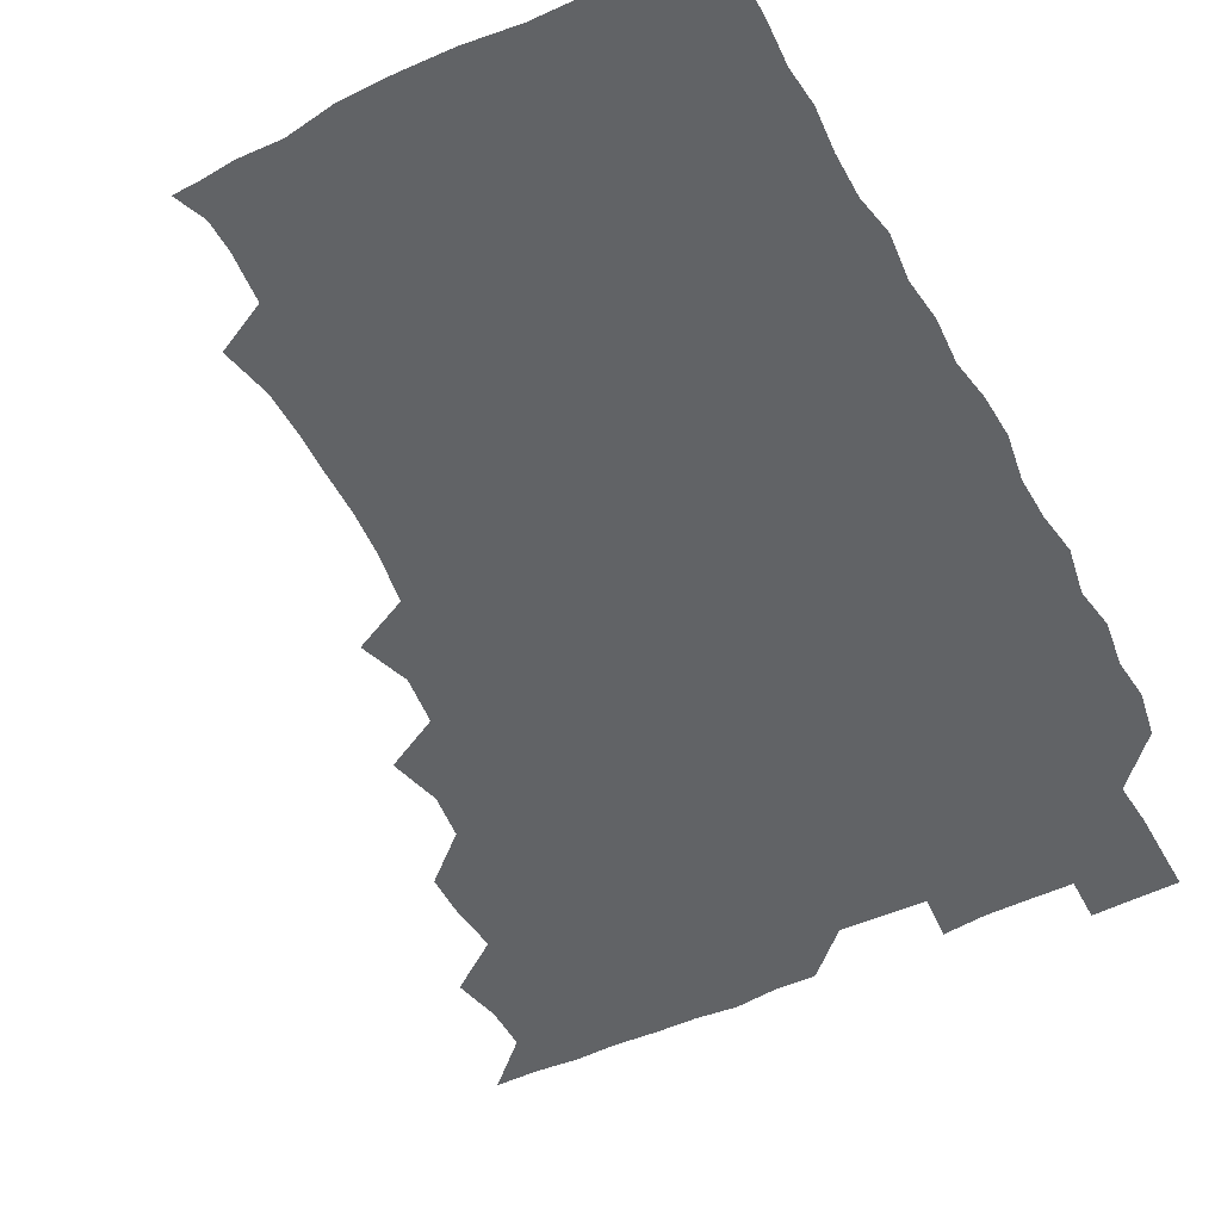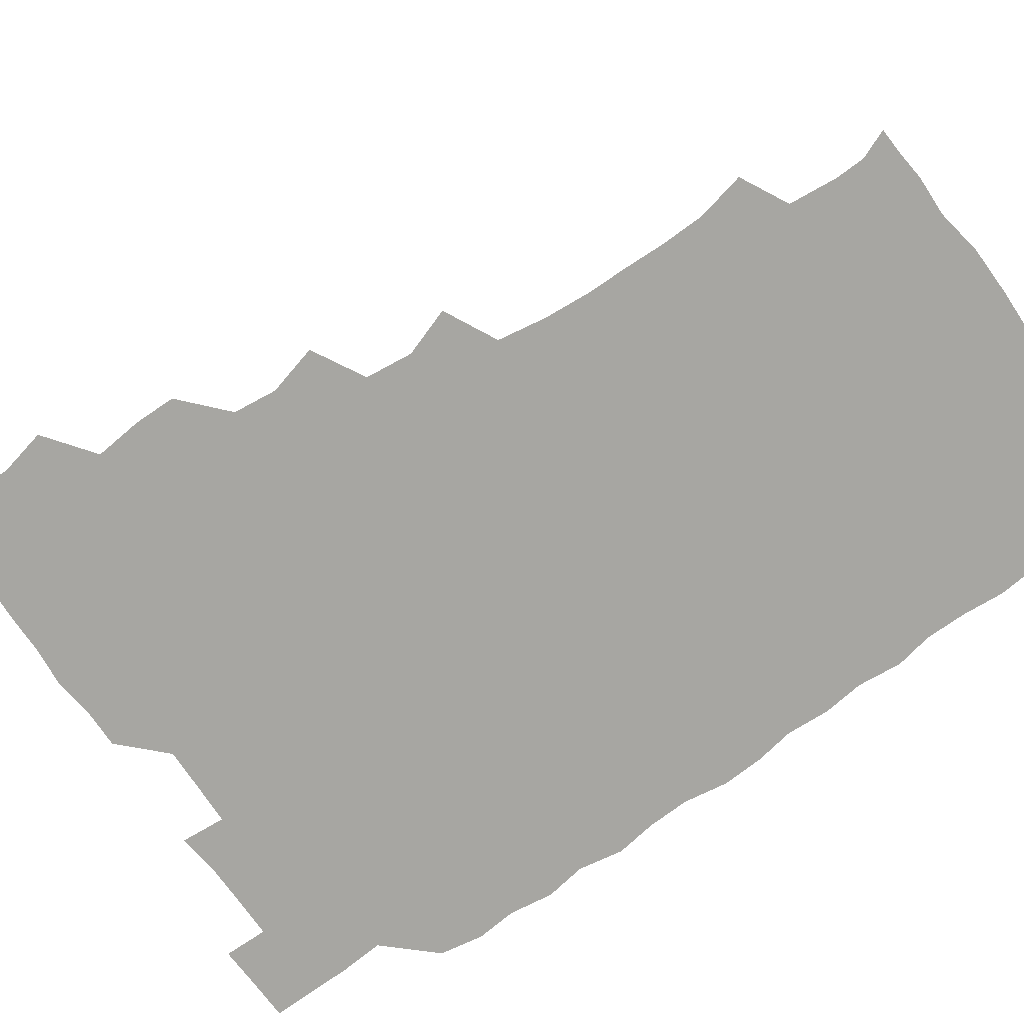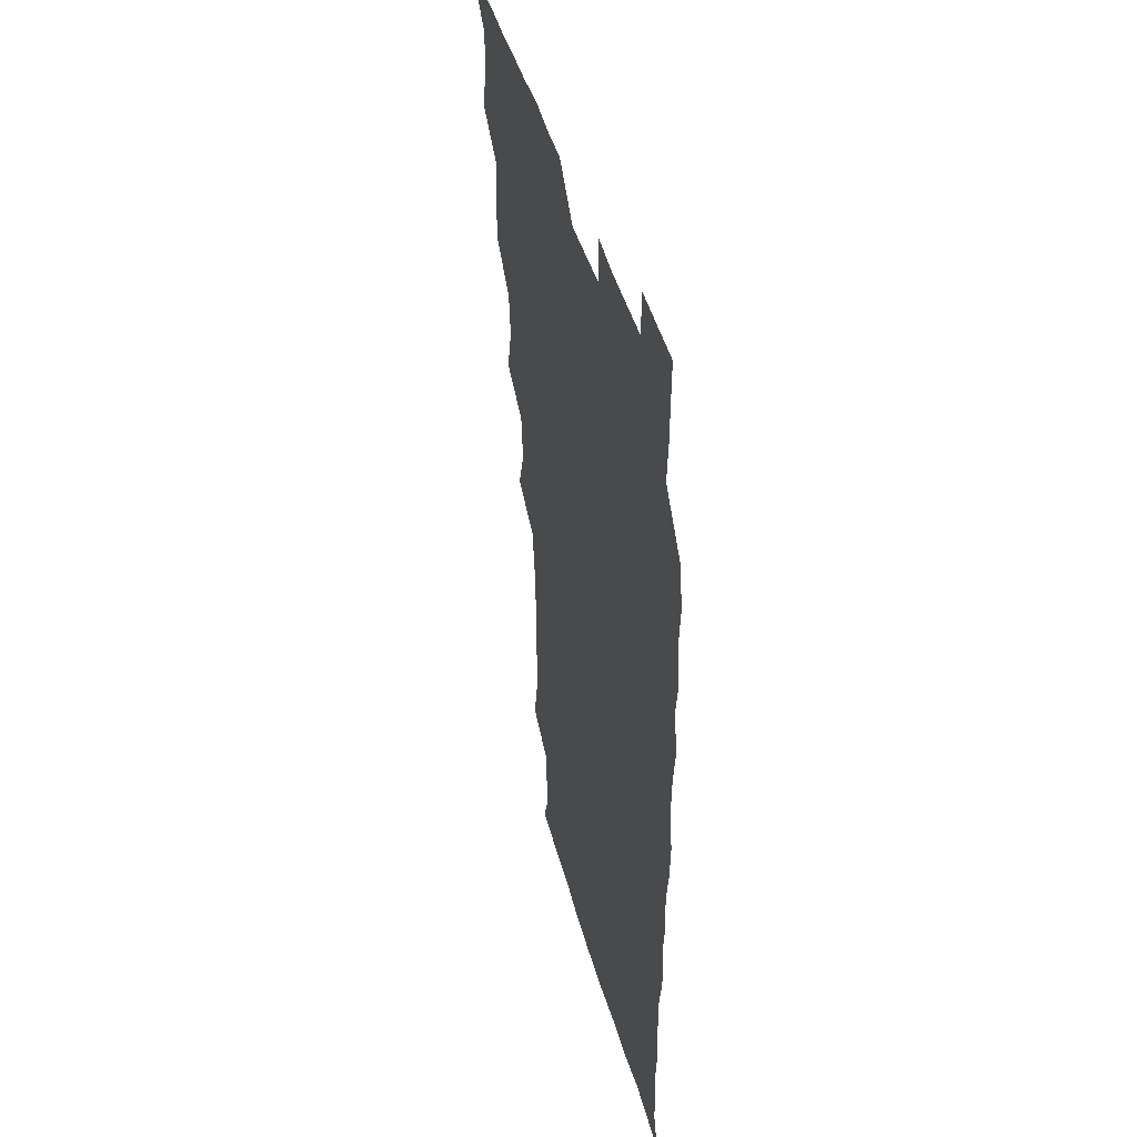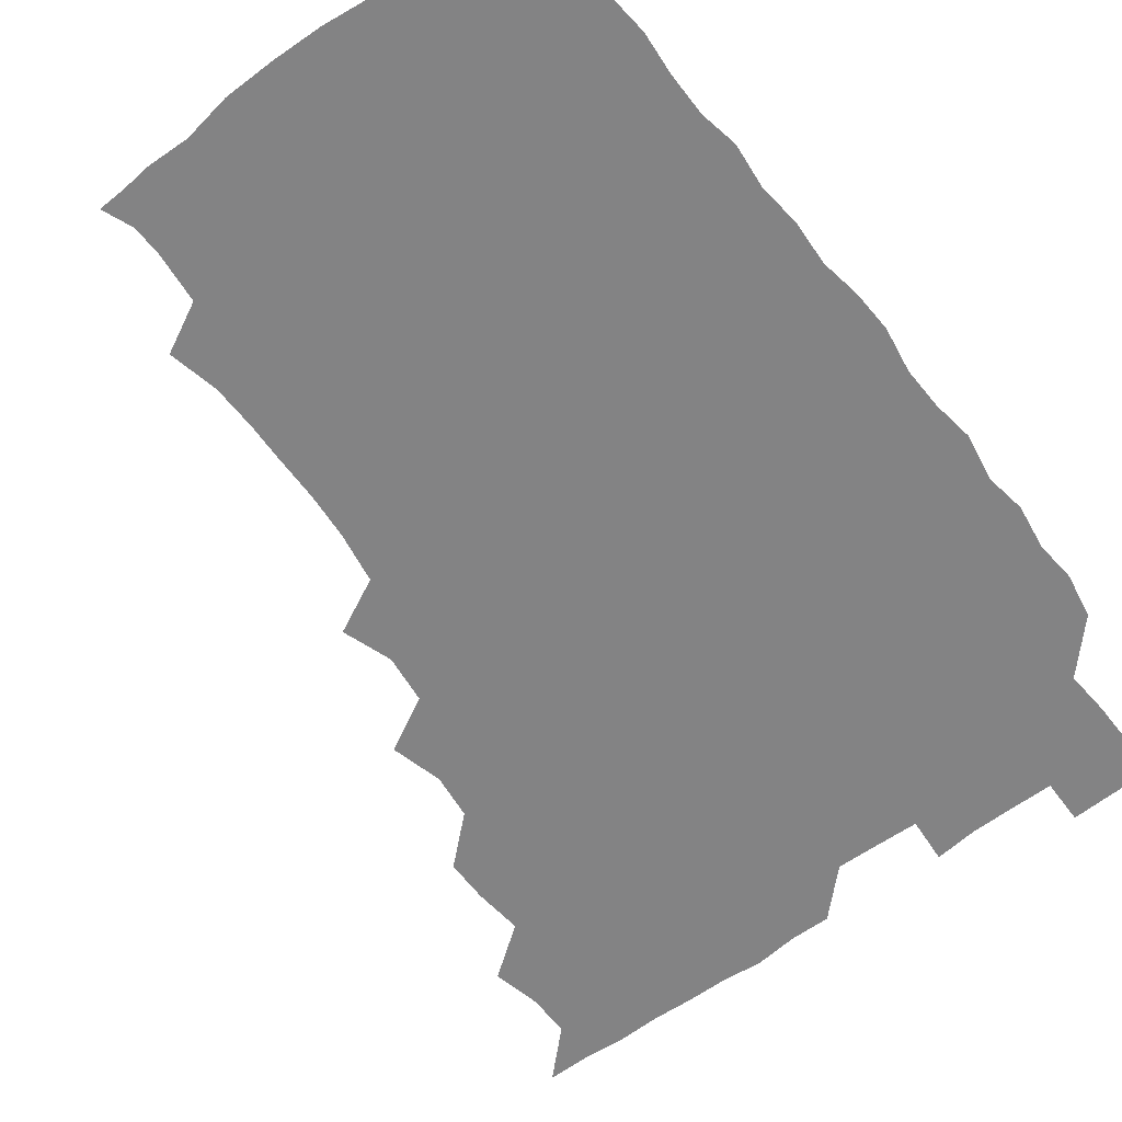
<metadata>
{"format":"obj","ext":"obj","renderer":"f3d","projection":"perspective","resolution":1024,"background":"white","views":[{"elev":-50.8,"azim":27.1,"up":"+Z"},{"elev":-74.0,"azim":-55.3,"up":"+Z"},{"elev":44.0,"azim":75.1,"up":"+Y"},{"elev":-61.2,"azim":36.7,"up":"+Z"}]}
</metadata>
<code>
v 465.9 525.9 0
v 477.8 477.9 0
v 481.7 494.7 0
v 481.9 510.1 0
v 481.1 525.7 0
v 494.1 431.6 0
v 494 446.7 0
v 495.9 464.3 0
v 497.3 480.7 0
v 497.8 495.6 0
v 497.3 510.2 0
v 495.8 526.8 0
v 507.3 382.1 0
v 512.3 400.4 0
v 510.5 416.5 0
v 512.6 435.4 0
v 510.9 449.9 0
v 509.9 464.1 0
v 513.1 481.4 0
v 512.8 495.7 0
v 512 510.3 0
v 511.1 526.2 0
v 522.3 336.3 0
v 528.4 354 0
v 526.6 371.4 0
v 526.9 389 0
v 528 405.8 0
v 526.5 419.9 0
v 527.3 436.2 0
v 527.4 451.4 0
v 527.5 466.6 0
v 527.3 481.1 0
v 527.2 495.7 0
v 526.7 510.5 0
v 526 526.9 0
v 541.8 227.1 0
v 545.8 244.8 0
v 546.3 260.9 0
v 545.9 275.8 0
v 545.8 291.6 0
v 544.6 308.4 0
v 541.7 326.4 0
v 541.9 343.5 0
v 542.2 359 0
v 542.8 376 0
v 541.7 390.5 0
v 541.9 406 0
v 541.9 421.2 0
v 542.7 436.9 0
v 542.4 451.6 0
v 543.4 466.8 0
v 542.6 481 0
v 541.8 495.7 0
v 541.5 510.3 0
v 540.8 526.9 0
v 556.2 178.3 0
v 560.6 189.1 0
v 561 200 0
v 559.4 217.9 0
v 561.2 238.4 0
v 559.7 252.5 0
v 560.4 268.6 0
v 559 282.2 0
v 560.1 300.4 0
v 557.8 314.1 0
v 557.6 330.6 0
v 556.4 345.1 0
v 557.7 361.8 0
v 557.2 376.9 0
v 557.6 392.6 0
v 557 407 0
v 558.3 423.1 0
v 557.2 437 0
v 558.3 452.7 0
v 557.6 466.7 0
v 557.2 481 0
v 557 495.4 0
v 556 511.3 0
v 555 528.2 0
v 565.9 177.8 0
v 572 192.2 0
v 573.7 208.7 0
v 575 227.1 0
v 574.9 242.7 0
v 574.8 258 0
v 573.8 271.6 0
v 573.9 287.5 0
v 573.9 303.3 0
v 573 317.3 0
v 573.3 333.8 0
v 573 348.7 0
v 571.6 361.5 0
v 571.8 377.3 0
v 572.3 393.1 0
v 573.1 409.3 0
v 572.4 422.9 0
v 572.1 437.2 0
v 572.5 452.3 0
v 571.9 466.5 0
v 572.2 480.8 0
v 571.7 495.2 0
v 570.6 511.5 0
v 570.4 526.4 0
v 577.1 176.6 0
v 586.4 197.1 0
v 589 214.9 0
v 588.7 228.7 0
v 588.5 243.9 0
v 588.2 258.8 0
v 588.1 273.2 0
v 587.8 288 0
v 587.4 303.4 0
v 588.3 320.3 0
v 587.4 333.7 0
v 586.7 347.6 0
v 587.1 363.8 0
v 586.6 378.3 0
v 587.1 392.2 0
v 587.1 408 0
v 586.6 422.1 0
v 586.7 437 0
v 587.1 452.2 0
v 586.9 466.5 0
v 586.7 480.9 0
v 586.2 495.9 0
v 585.4 511.4 0
v 584.6 526.5 0
v 592 177 0
v 601.2 199.2 0
v 602.7 215.7 0
v 603 230.7 0
v 602.7 244 0
v 602 257.6 0
v 602.1 273.4 0
v 602 289.4 0
v 602.1 303.6 0
v 602.2 320.5 0
v 601.7 333.8 0
v 601.9 349.2 0
v 601.5 363.1 0
v 600.6 374.6 0
v 601.2 392 0
v 601.8 408.6 0
v 601.4 422.5 0
v 602 438.2 0
v 601.6 452.1 0
v 601.5 466.5 0
v 601.3 481 0
v 601.5 495.4 0
v 600.3 510.8 0
v 609.1 174.1 0
v 615.3 198.9 0
v 616.7 216.1 0
v 616.9 230 0
v 616.9 245.1 0
v 616.6 259 0
v 616.8 275.1 0
v 616.4 287.9 0
v 616.2 304.9 0
v 616.6 319.6 0
v 616.2 334.1 0
v 616.3 349 0
v 616.5 364.7 0
v 616.5 378.5 0
v 616.2 393.2 0
v 616.3 408.9 0
v 616.1 422.4 0
v 616.3 437.9 0
v 616.5 452.4 0
v 616.7 466.7 0
v 616.6 480.9 0
v 616.2 495.9 0
v 615.6 511.1 0
v 627.4 173.7 0
v 630.4 197.5 0
v 630.7 214.1 0
v 630.8 230.4 0
v 631 245 0
v 631.2 259.6 0
v 630.9 274.7 0
v 631.3 289.1 0
v 630.9 302.2 0
v 630.6 320.2 0
v 630.8 332.2 0
v 630.6 349 0
v 630.8 363.6 0
v 630.8 378.9 0
v 630.8 393.1 0
v 630.7 408.5 0
v 630.8 423.2 0
v 630.8 437.8 0
v 630.9 452.3 0
v 631 466.9 0
v 631.2 481.1 0
v 631.4 495.5 0
v 631 511.5 0
v 629.8 527.9 0
v 645.3 174.1 0
v 645.4 198.9 0
v 645.3 215.7 0
v 645.5 229.4 0
v 645.3 244.1 0
v 645.5 259.7 0
v 645 274.7 0
v 645.3 291.5 0
v 645.5 303.7 0
v 644.8 320.3 0
v 645.2 334.2 0
v 645.2 348.6 0
v 645.2 363.7 0
v 645.2 378.6 0
v 645.2 393.3 0
v 645.2 408.1 0
v 645.3 423.2 0
v 645.4 437.8 0
v 645.6 452.1 0
v 645.7 466.6 0
v 645.8 481.2 0
v 646 495.8 0
v 646 510.6 0
v 645.2 526 0
v 664 176.2 0
v 660.7 198.5 0
v 659.7 214.5 0
v 659.4 230.2 0
v 660.4 242.5 0
v 659.2 260.3 0
v 660.3 272.5 0
v 659.2 290 0
v 659.3 305.1 0
v 659.3 319.6 0
v 659.1 335.1 0
v 659.2 349.3 0
v 660.2 362.8 0
v 660.1 377.6 0
v 659.9 392.7 0
v 660 406.9 0
v 659.4 423.8 0
v 659.4 438.4 0
v 659.9 452.7 0
v 660.1 467.2 0
v 660.5 481.4 0
v 660.7 495.8 0
v 660.8 510.6 0
v 660.4 525.7 0
v 681.2 176.3 0
v 675.6 198 0
v 674.7 213.1 0
v 674.7 227.5 0
v 674.3 243.4 0
v 673.9 258.7 0
v 674.1 273.3 0
v 673 290.2 0
v 673.4 304.4 0
v 674.8 317.4 0
v 673.9 333.5 0
v 674.9 347 0
v 674 363.4 0
v 673.9 378.6 0
v 674 393.1 0
v 673.5 408.8 0
v 674.7 422.5 0
v 675.2 436.7 0
v 674.5 452.4 0
v 674.5 467.1 0
v 675.1 481.3 0
v 675.2 496 0
v 675.6 510.8 0
v 675.8 525.6 0
v 675.7 541.7 0
v 696.6 179.1 0
v 690.1 197.8 0
v 689.2 212 0
v 688.4 227.6 0
v 688.8 241.6 0
v 687.7 258.2 0
v 687.6 273.8 0
v 687.6 288.5 0
v 688.8 301.8 0
v 687.8 318.8 0
v 688.5 332.6 0
v 688 348.4 0
v 688.2 362.7 0
v 688.2 377.7 0
v 689 391.9 0
v 688.9 407 0
v 689.9 421.1 0
v 688.8 437.4 0
v 689.8 451.3 0
v 689.3 466.6 0
v 689 481.8 0
v 689.5 495.8 0
v 690.4 510.4 0
v 690.8 525.5 0
v 690.6 541 0
v 711.2 178 0
v 704.6 195.4 0
v 703.1 210.4 0
v 703.4 224.1 0
v 702.5 240.2 0
v 702.4 254.8 0
v 702.3 270.3 0
v 702.8 285.3 0
v 702.3 300.6 0
v 701.8 316.5 0
v 703.3 330.1 0
v 704 345.1 0
v 702.1 361.4 0
v 704.6 374.2 0
v 704.1 390 0
v 702.8 406.3 0
v 704.2 420 0
v 703.6 435.9 0
v 704.1 450.4 0
v 704 465.5 0
v 703.1 480.5 0
v 704.4 494.1 0
v 705.7 509.9 0
v 705.9 525.5 0
v 706.2 540.4 0
v 723.6 176.6 0
v 718.7 191 0
v 718.8 203.7 0
v 718 218 0
v 719.4 231.4 0
v 718.3 246.9 0
v 718.4 262 0
v 721.1 275.6 0
v 719.7 291.9 0
v 721.5 306.7 0
v 720.7 322.7 0
v 723.3 337.1 0
v 724.1 352.1 0
v 721.7 368.4 0
v 722.3 383.6 0
v 724.6 398.4 0
v 721.8 414.9 0
v 724.2 429.6 0
v 722 445.8 0
v 723.4 460.3 0
v 720.7 476.3 0
f 4 5 1
f 8 9 2
f 2 9 3
f 9 10 3
f 3 10 4
f 10 11 4
f 4 11 5
f 11 12 5
f 15 16 6
f 6 16 7
f 16 17 7
f 7 17 8
f 17 18 8
f 8 18 9
f 18 19 9
f 9 19 10
f 19 20 10
f 10 20 11
f 20 21 11
f 11 21 12
f 21 22 12
f 25 26 13
f 13 26 14
f 26 27 14
f 14 27 15
f 27 28 15
f 15 28 16
f 28 29 16
f 16 29 17
f 29 30 17
f 17 30 18
f 30 31 18
f 18 31 19
f 31 32 19
f 19 32 20
f 32 33 20
f 20 33 21
f 33 34 21
f 21 34 22
f 34 35 22
f 42 43 23
f 23 43 24
f 43 44 24
f 24 44 25
f 44 45 25
f 25 45 26
f 45 46 26
f 26 46 27
f 46 47 27
f 27 47 28
f 47 48 28
f 28 48 29
f 48 49 29
f 29 49 30
f 49 50 30
f 30 50 31
f 50 51 31
f 31 51 32
f 51 52 32
f 32 52 33
f 52 53 33
f 33 53 34
f 53 54 34
f 34 54 35
f 54 55 35
f 59 60 36
f 36 60 37
f 60 61 37
f 37 61 38
f 61 62 38
f 38 62 39
f 62 63 39
f 39 63 40
f 63 64 40
f 40 64 41
f 64 65 41
f 41 65 42
f 65 66 42
f 42 66 43
f 66 67 43
f 43 67 44
f 67 68 44
f 44 68 45
f 68 69 45
f 45 69 46
f 69 70 46
f 46 70 47
f 70 71 47
f 47 71 48
f 71 72 48
f 48 72 49
f 72 73 49
f 49 73 50
f 73 74 50
f 50 74 51
f 74 75 51
f 51 75 52
f 75 76 52
f 52 76 53
f 76 77 53
f 53 77 54
f 77 78 54
f 54 78 55
f 78 79 55
f 56 80 57
f 80 81 57
f 57 81 58
f 81 82 58
f 58 82 59
f 82 83 59
f 59 83 60
f 83 84 60
f 60 84 61
f 84 85 61
f 61 85 62
f 85 86 62
f 62 86 63
f 86 87 63
f 63 87 64
f 87 88 64
f 64 88 65
f 88 89 65
f 65 89 66
f 89 90 66
f 66 90 67
f 90 91 67
f 67 91 68
f 91 92 68
f 68 92 69
f 92 93 69
f 69 93 70
f 93 94 70
f 70 94 71
f 94 95 71
f 71 95 72
f 95 96 72
f 72 96 73
f 96 97 73
f 73 97 74
f 97 98 74
f 74 98 75
f 98 99 75
f 75 99 76
f 99 100 76
f 76 100 77
f 100 101 77
f 77 101 78
f 101 102 78
f 78 102 79
f 102 103 79
f 80 104 81
f 104 105 81
f 81 105 82
f 105 106 82
f 82 106 83
f 106 107 83
f 83 107 84
f 107 108 84
f 84 108 85
f 108 109 85
f 85 109 86
f 109 110 86
f 86 110 87
f 110 111 87
f 87 111 88
f 111 112 88
f 88 112 89
f 112 113 89
f 89 113 90
f 113 114 90
f 90 114 91
f 114 115 91
f 91 115 92
f 115 116 92
f 92 116 93
f 116 117 93
f 93 117 94
f 117 118 94
f 94 118 95
f 118 119 95
f 95 119 96
f 119 120 96
f 96 120 97
f 120 121 97
f 97 121 98
f 121 122 98
f 98 122 99
f 122 123 99
f 99 123 100
f 123 124 100
f 100 124 101
f 124 125 101
f 101 125 102
f 125 126 102
f 102 126 103
f 126 127 103
f 104 128 105
f 128 129 105
f 105 129 106
f 129 130 106
f 106 130 107
f 130 131 107
f 107 131 108
f 131 132 108
f 108 132 109
f 132 133 109
f 109 133 110
f 133 134 110
f 110 134 111
f 134 135 111
f 111 135 112
f 135 136 112
f 112 136 113
f 136 137 113
f 113 137 114
f 137 138 114
f 114 138 115
f 138 139 115
f 115 139 116
f 139 140 116
f 116 140 117
f 140 141 117
f 117 141 118
f 141 142 118
f 118 142 119
f 142 143 119
f 119 143 120
f 143 144 120
f 120 144 121
f 144 145 121
f 121 145 122
f 145 146 122
f 122 146 123
f 146 147 123
f 123 147 124
f 147 148 124
f 124 148 125
f 148 149 125
f 125 149 126
f 149 150 126
f 126 150 127
f 128 151 129
f 151 152 129
f 129 152 130
f 152 153 130
f 130 153 131
f 153 154 131
f 131 154 132
f 154 155 132
f 132 155 133
f 155 156 133
f 133 156 134
f 156 157 134
f 134 157 135
f 157 158 135
f 135 158 136
f 158 159 136
f 136 159 137
f 159 160 137
f 137 160 138
f 160 161 138
f 138 161 139
f 161 162 139
f 139 162 140
f 162 163 140
f 140 163 141
f 163 164 141
f 141 164 142
f 164 165 142
f 142 165 143
f 165 166 143
f 143 166 144
f 166 167 144
f 144 167 145
f 167 168 145
f 145 168 146
f 168 169 146
f 146 169 147
f 169 170 147
f 147 170 148
f 170 171 148
f 148 171 149
f 171 172 149
f 149 172 150
f 172 173 150
f 151 174 152
f 174 175 152
f 152 175 153
f 175 176 153
f 153 176 154
f 176 177 154
f 154 177 155
f 177 178 155
f 155 178 156
f 178 179 156
f 156 179 157
f 179 180 157
f 157 180 158
f 180 181 158
f 158 181 159
f 181 182 159
f 159 182 160
f 182 183 160
f 160 183 161
f 183 184 161
f 161 184 162
f 184 185 162
f 162 185 163
f 185 186 163
f 163 186 164
f 186 187 164
f 164 187 165
f 187 188 165
f 165 188 166
f 188 189 166
f 166 189 167
f 189 190 167
f 167 190 168
f 190 191 168
f 168 191 169
f 191 192 169
f 169 192 170
f 192 193 170
f 170 193 171
f 193 194 171
f 171 194 172
f 194 195 172
f 172 195 173
f 195 196 173
f 174 198 175
f 198 199 175
f 175 199 176
f 199 200 176
f 176 200 177
f 200 201 177
f 177 201 178
f 201 202 178
f 178 202 179
f 202 203 179
f 179 203 180
f 203 204 180
f 180 204 181
f 204 205 181
f 181 205 182
f 205 206 182
f 182 206 183
f 206 207 183
f 183 207 184
f 207 208 184
f 184 208 185
f 208 209 185
f 185 209 186
f 209 210 186
f 186 210 187
f 210 211 187
f 187 211 188
f 211 212 188
f 188 212 189
f 212 213 189
f 189 213 190
f 213 214 190
f 190 214 191
f 214 215 191
f 191 215 192
f 215 216 192
f 192 216 193
f 216 217 193
f 193 217 194
f 217 218 194
f 194 218 195
f 218 219 195
f 195 219 196
f 219 220 196
f 196 220 197
f 220 221 197
f 198 222 199
f 222 223 199
f 199 223 200
f 223 224 200
f 200 224 201
f 224 225 201
f 201 225 202
f 225 226 202
f 202 226 203
f 226 227 203
f 203 227 204
f 227 228 204
f 204 228 205
f 228 229 205
f 205 229 206
f 229 230 206
f 206 230 207
f 230 231 207
f 207 231 208
f 231 232 208
f 208 232 209
f 232 233 209
f 209 233 210
f 233 234 210
f 210 234 211
f 234 235 211
f 211 235 212
f 235 236 212
f 212 236 213
f 236 237 213
f 213 237 214
f 237 238 214
f 214 238 215
f 238 239 215
f 215 239 216
f 239 240 216
f 216 240 217
f 240 241 217
f 217 241 218
f 241 242 218
f 218 242 219
f 242 243 219
f 219 243 220
f 243 244 220
f 220 244 221
f 244 245 221
f 222 246 223
f 246 247 223
f 223 247 224
f 247 248 224
f 224 248 225
f 248 249 225
f 225 249 226
f 249 250 226
f 226 250 227
f 250 251 227
f 227 251 228
f 251 252 228
f 228 252 229
f 252 253 229
f 229 253 230
f 253 254 230
f 230 254 231
f 254 255 231
f 231 255 232
f 255 256 232
f 232 256 233
f 256 257 233
f 233 257 234
f 257 258 234
f 234 258 235
f 258 259 235
f 235 259 236
f 259 260 236
f 236 260 237
f 260 261 237
f 237 261 238
f 261 262 238
f 238 262 239
f 262 263 239
f 239 263 240
f 263 264 240
f 240 264 241
f 264 265 241
f 241 265 242
f 265 266 242
f 242 266 243
f 266 267 243
f 243 267 244
f 267 268 244
f 244 268 245
f 268 269 245
f 246 271 247
f 271 272 247
f 247 272 248
f 272 273 248
f 248 273 249
f 273 274 249
f 249 274 250
f 274 275 250
f 250 275 251
f 275 276 251
f 251 276 252
f 276 277 252
f 252 277 253
f 277 278 253
f 253 278 254
f 278 279 254
f 254 279 255
f 279 280 255
f 255 280 256
f 280 281 256
f 256 281 257
f 281 282 257
f 257 282 258
f 282 283 258
f 258 283 259
f 283 284 259
f 259 284 260
f 284 285 260
f 260 285 261
f 285 286 261
f 261 286 262
f 286 287 262
f 262 287 263
f 287 288 263
f 263 288 264
f 288 289 264
f 264 289 265
f 289 290 265
f 265 290 266
f 290 291 266
f 266 291 267
f 291 292 267
f 267 292 268
f 292 293 268
f 268 293 269
f 293 294 269
f 269 294 270
f 294 295 270
f 271 296 272
f 296 297 272
f 272 297 273
f 297 298 273
f 273 298 274
f 298 299 274
f 274 299 275
f 299 300 275
f 275 300 276
f 300 301 276
f 276 301 277
f 301 302 277
f 277 302 278
f 302 303 278
f 278 303 279
f 303 304 279
f 279 304 280
f 304 305 280
f 280 305 281
f 305 306 281
f 281 306 282
f 306 307 282
f 282 307 283
f 307 308 283
f 283 308 284
f 308 309 284
f 284 309 285
f 309 310 285
f 285 310 286
f 310 311 286
f 286 311 287
f 311 312 287
f 287 312 288
f 312 313 288
f 288 313 289
f 313 314 289
f 289 314 290
f 314 315 290
f 290 315 291
f 315 316 291
f 291 316 292
f 316 317 292
f 292 317 293
f 317 318 293
f 293 318 294
f 318 319 294
f 294 319 295
f 319 320 295
f 296 321 297
f 321 322 297
f 297 322 298
f 322 323 298
f 298 323 299
f 323 324 299
f 299 324 300
f 324 325 300
f 300 325 301
f 325 326 301
f 301 326 302
f 326 327 302
f 302 327 303
f 327 328 303
f 303 328 304
f 328 329 304
f 304 329 305
f 329 330 305
f 305 330 306
f 330 331 306
f 306 331 307
f 331 332 307
f 307 332 308
f 332 333 308
f 308 333 309
f 333 334 309
f 309 334 310
f 334 335 310
f 310 335 311
f 335 336 311
f 311 336 312
f 336 337 312
f 312 337 313
f 337 338 313
f 313 338 314
f 338 339 314
f 314 339 315
f 339 340 315
f 315 340 316
f 340 341 316
f 316 341 317

</code>
